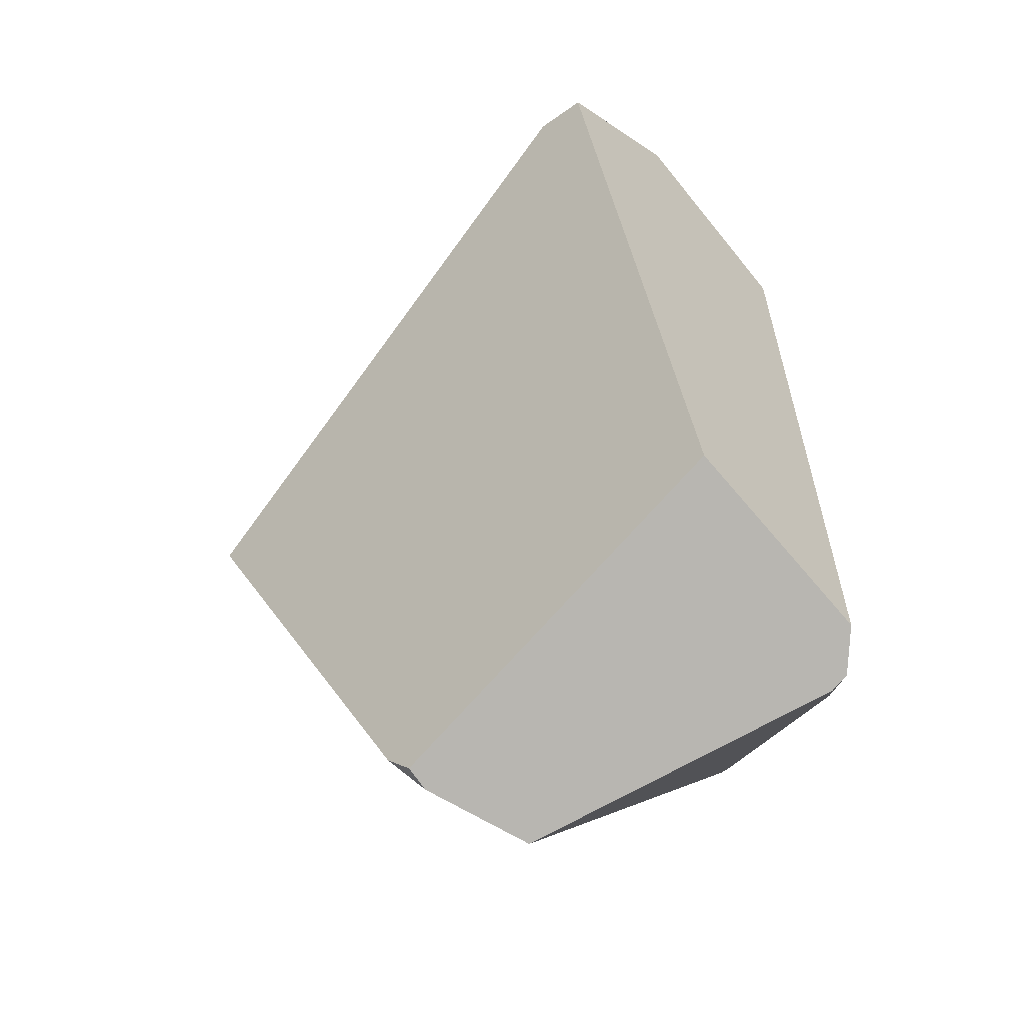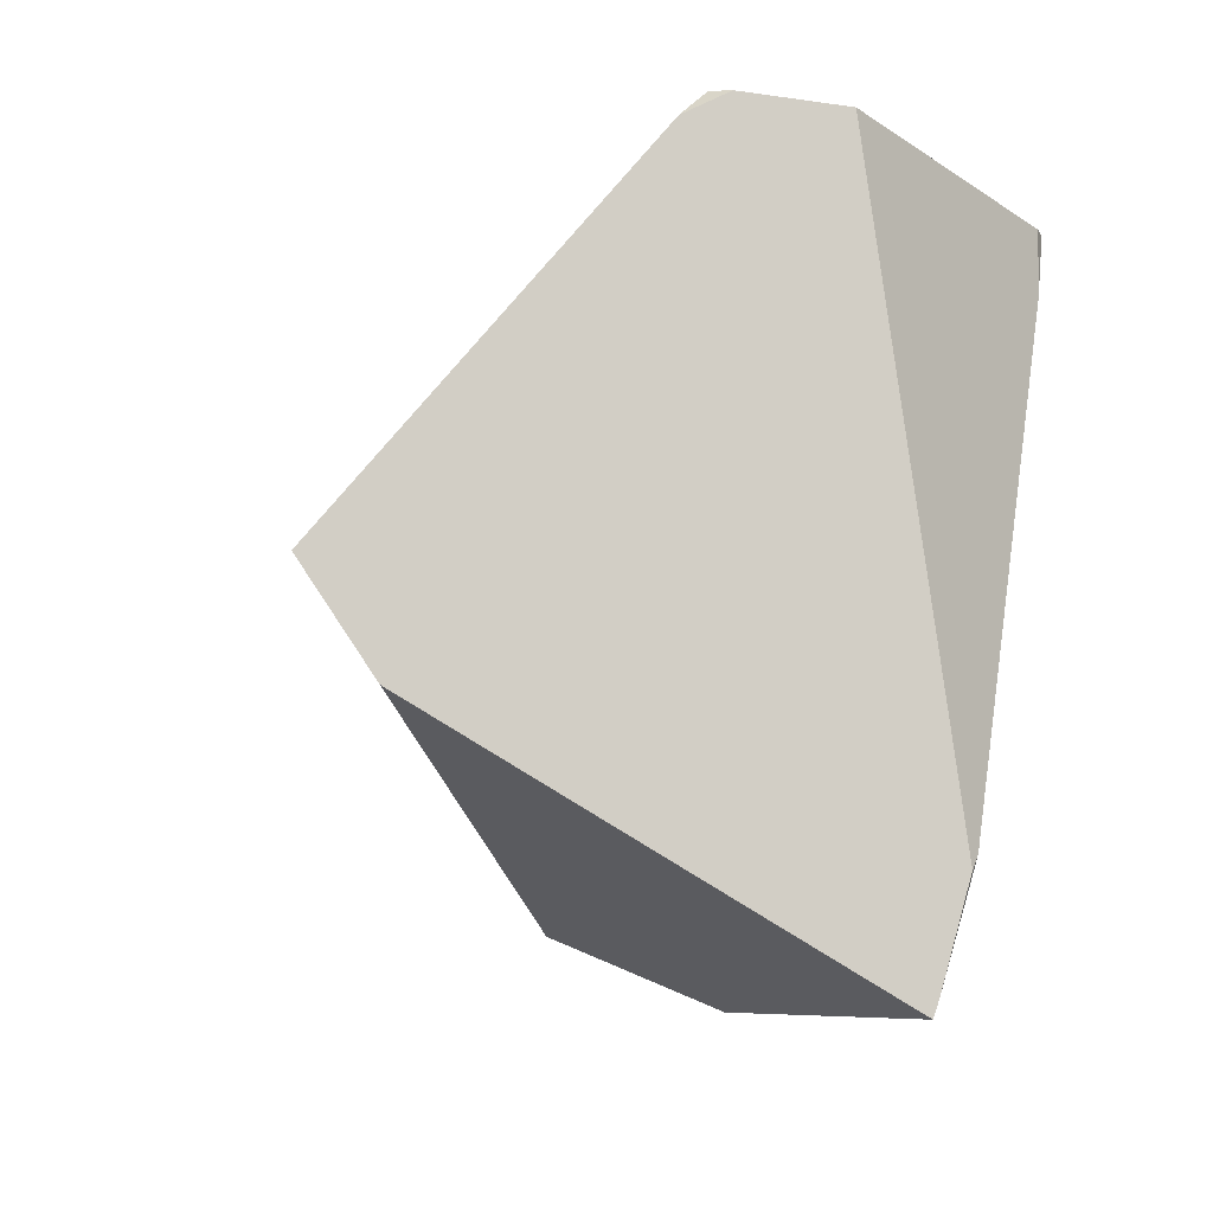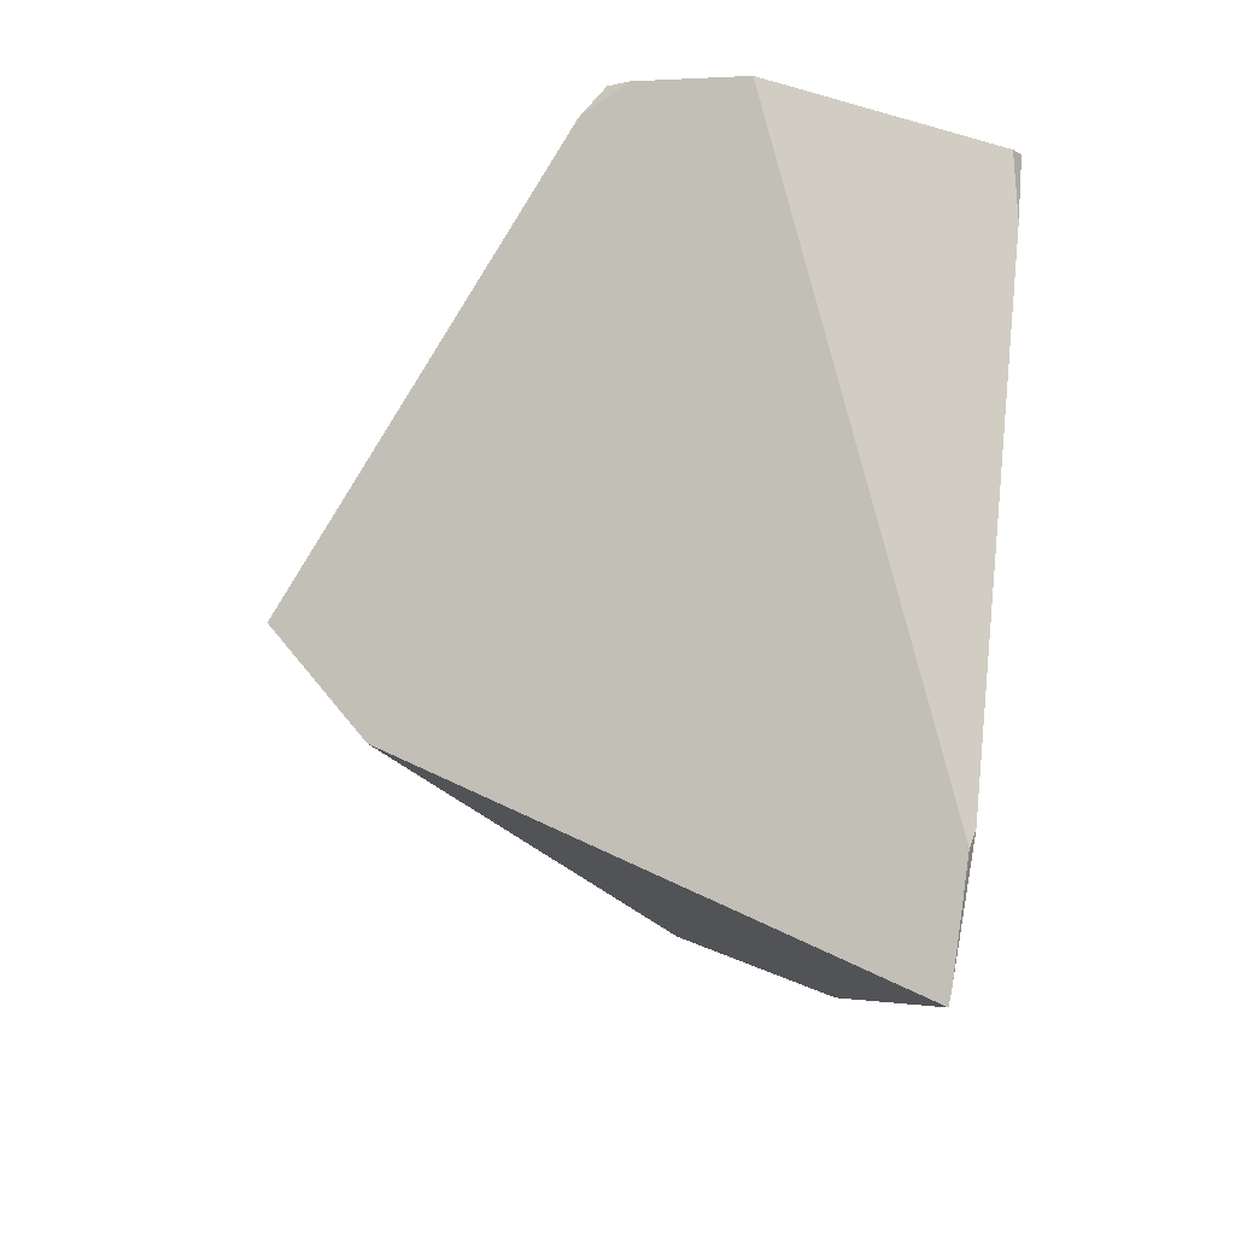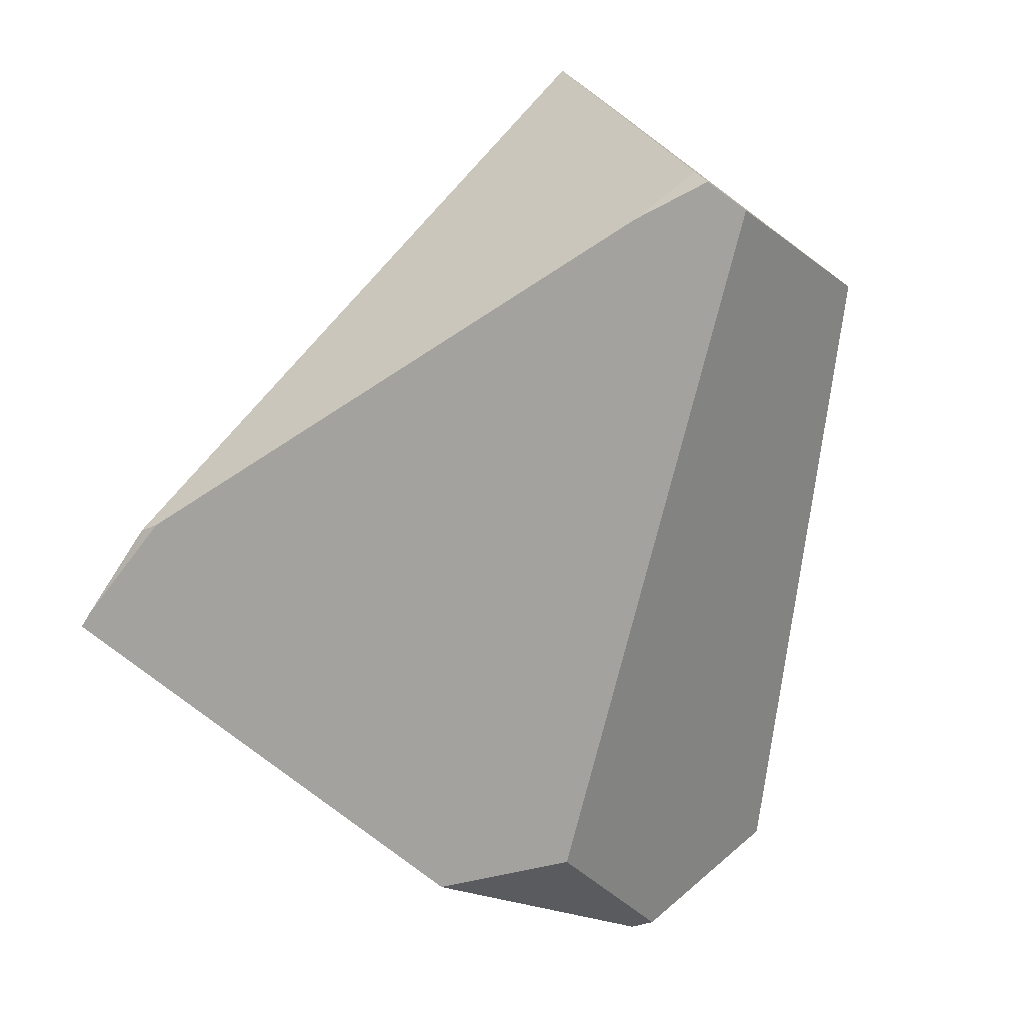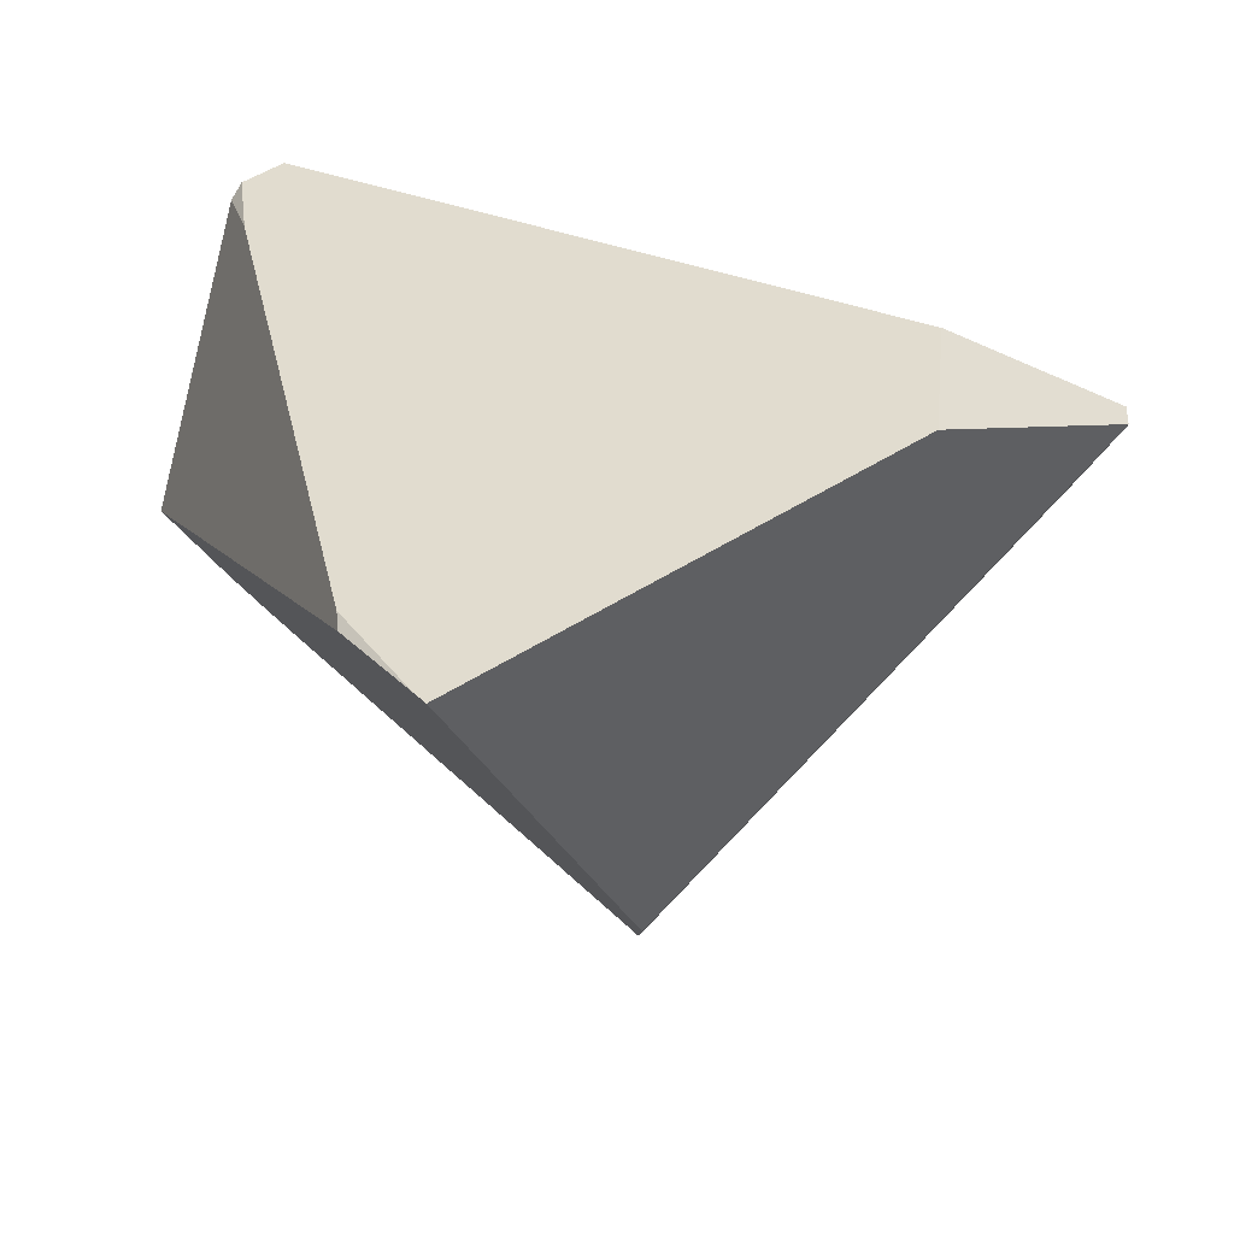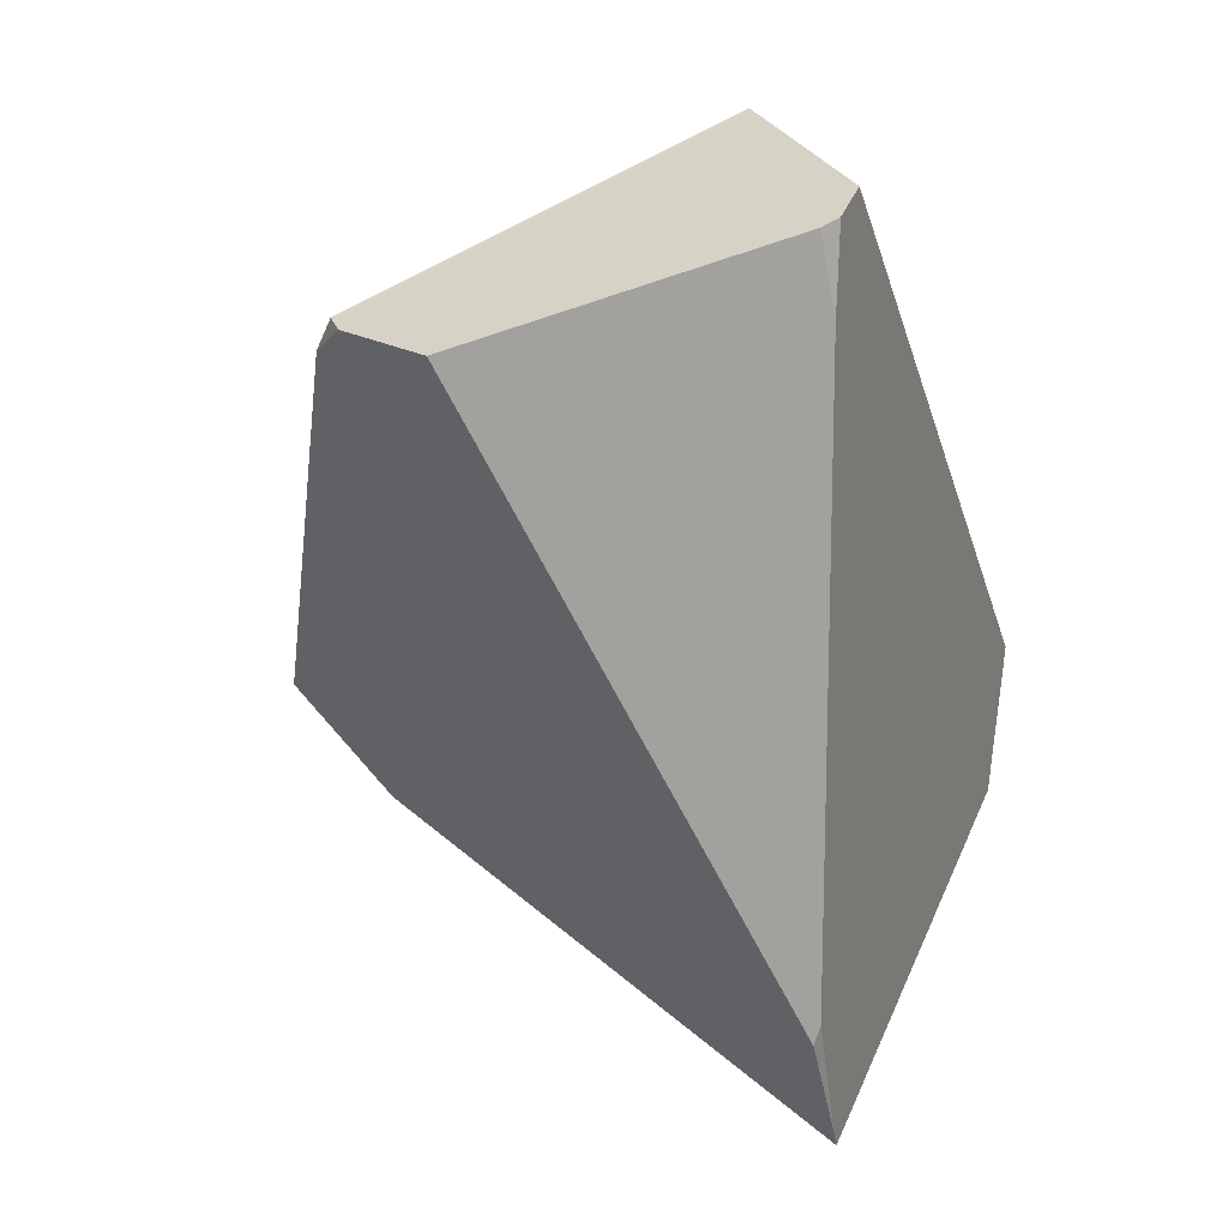
<metadata>
{"format":"obj","ext":"obj","renderer":"f3d","projection":"perspective","resolution":1024,"background":"white","views":[{"elev":65.5,"azim":-94.7,"up":"+Z"},{"elev":-41.0,"azim":-121.8,"up":"+Z"},{"elev":-38.4,"azim":-107.4,"up":"+Z"},{"elev":-69.6,"azim":-68.2,"up":"+Y"},{"elev":-55.0,"azim":2.5,"up":"+Z"},{"elev":5.5,"azim":-74.1,"up":"+Z"}]}
</metadata>
<code>
g  Instance
v 6.79 -48.73 -3.76
v 7.367 -48.35 -3.612
v 4.721 -48.62 -2.289
v 4.721 -48.62 -2.289
v 7.367 -48.35 -3.612
v 5.238 -48.19 -2.034
v 5.238 -48.19 -2.034
v 7.367 -48.35 -3.612
v 7.323 -48.01 -3.12
v 5.818 -46.51 -3.85
v 7.299 -47.87 -3.238
v 5.84 -46.85 -4.215
v 5.84 -46.85 -4.215
v 7.299 -47.87 -3.238
v 7.363 -48.34 -3.694
v 5.067 -48.46 -4.702
v 4.619 -48.58 -2.655
v 5.073 -48.44 -4.768
v 5.073 -48.44 -4.768
v 4.619 -48.58 -2.655
v 4.222 -47.55 -2.747
v 4.222 -47.55 -2.747
v 4.619 -48.58 -2.655
v 4.547 -48.55 -2.406
v 6.738 -48.69 -4.249
v 7.363 -48.34 -3.695
v 6.79 -48.73 -3.76
v 6.79 -48.73 -3.76
v 7.363 -48.34 -3.695
v 7.367 -48.35 -3.612
v 4.721 -48.62 -2.289
v 5.238 -48.19 -2.034
v 4.584 -48.6 -2.376
v 4.584 -48.6 -2.376
v 5.238 -48.19 -2.034
v 4.547 -48.55 -2.406
v 4.547 -48.55 -2.406
v 5.238 -48.19 -2.034
v 4.222 -47.55 -2.747
v 4.222 -47.55 -2.747
v 5.238 -48.19 -2.034
v 4.412 -47.23 -2.678
v 4.412 -47.23 -2.678
v 5.238 -48.19 -2.034
v 4.478 -47.18 -2.644
v 4.543 -47.11 -2.736
v 4.412 -47.23 -2.678
v 4.478 -47.18 -2.644
v 5.067 -48.46 -4.702
v 5.073 -48.44 -4.768
v 5.297 -48.45 -5.084
v 4.412 -47.23 -2.678
v 4.543 -47.11 -2.736
v 4.222 -47.55 -2.747
v 4.222 -47.55 -2.747
v 4.543 -47.11 -2.736
v 5.073 -48.44 -4.768
v 5.073 -48.44 -4.768
v 4.543 -47.11 -2.736
v 5.297 -48.45 -5.084
v 5.297 -48.45 -5.084
v 4.543 -47.11 -2.736
v 5.334 -48.45 -5.134
v 5.334 -48.45 -5.134
v 4.543 -47.11 -2.736
v 5.84 -46.85 -4.215
v 5.84 -46.85 -4.215
v 4.543 -47.11 -2.736
v 5.818 -46.51 -3.85
v 6.738 -48.69 -4.249
v 6.79 -48.73 -3.76
v 5.334 -48.45 -5.134
v 5.334 -48.45 -5.134
v 6.79 -48.73 -3.76
v 5.297 -48.45 -5.084
v 5.297 -48.45 -5.084
v 6.79 -48.73 -3.76
v 5.067 -48.46 -4.702
v 5.067 -48.46 -4.702
v 6.79 -48.73 -3.76
v 4.619 -48.58 -2.655
v 4.619 -48.58 -2.655
v 6.79 -48.73 -3.76
v 4.584 -48.6 -2.376
v 4.584 -48.6 -2.376
v 6.79 -48.73 -3.76
v 4.721 -48.62 -2.289
v 5.84 -46.85 -4.215
v 7.363 -48.34 -3.694
v 5.334 -48.45 -5.134
v 5.334 -48.45 -5.134
v 7.363 -48.34 -3.694
v 6.738 -48.69 -4.249
v 6.738 -48.69 -4.249
v 7.363 -48.34 -3.694
v 7.363 -48.34 -3.695
v 5.238 -48.19 -2.034
v 7.323 -48.01 -3.12
v 4.478 -47.18 -2.644
v 4.478 -47.18 -2.644
v 7.323 -48.01 -3.12
v 4.543 -47.11 -2.736
v 4.543 -47.11 -2.736
v 7.323 -48.01 -3.12
v 5.818 -46.51 -3.85
v 5.818 -46.51 -3.85
v 7.323 -48.01 -3.12
v 7.299 -47.87 -3.238
v 4.547 -48.55 -2.406
v 4.619 -48.58 -2.655
v 4.584 -48.6 -2.376
v 7.367 -48.35 -3.612
v 7.363 -48.34 -3.695
v 7.323 -48.01 -3.12
v 7.323 -48.01 -3.12
v 7.363 -48.34 -3.695
v 7.299 -47.87 -3.238
v 7.299 -47.87 -3.238
v 7.363 -48.34 -3.695
v 7.363 -48.34 -3.694
f 1 2 3
f 4 5 6
f 7 8 9
f 10 11 12
f 13 14 15
f 16 17 18
f 19 20 21
f 22 23 24
f 25 26 27
f 28 29 30
f 31 32 33
f 34 35 36
f 37 38 39
f 40 41 42
f 43 44 45
f 46 47 48
f 49 50 51
f 52 53 54
f 55 56 57
f 58 59 60
f 61 62 63
f 64 65 66
f 67 68 69
f 70 71 72
f 73 74 75
f 76 77 78
f 79 80 81
f 82 83 84
f 85 86 87
f 88 89 90
f 91 92 93
f 94 95 96
f 97 98 99
f 100 101 102
f 103 104 105
f 106 107 108
f 109 110 111
f 112 113 114
f 115 116 117
f 118 119 120

</code>
